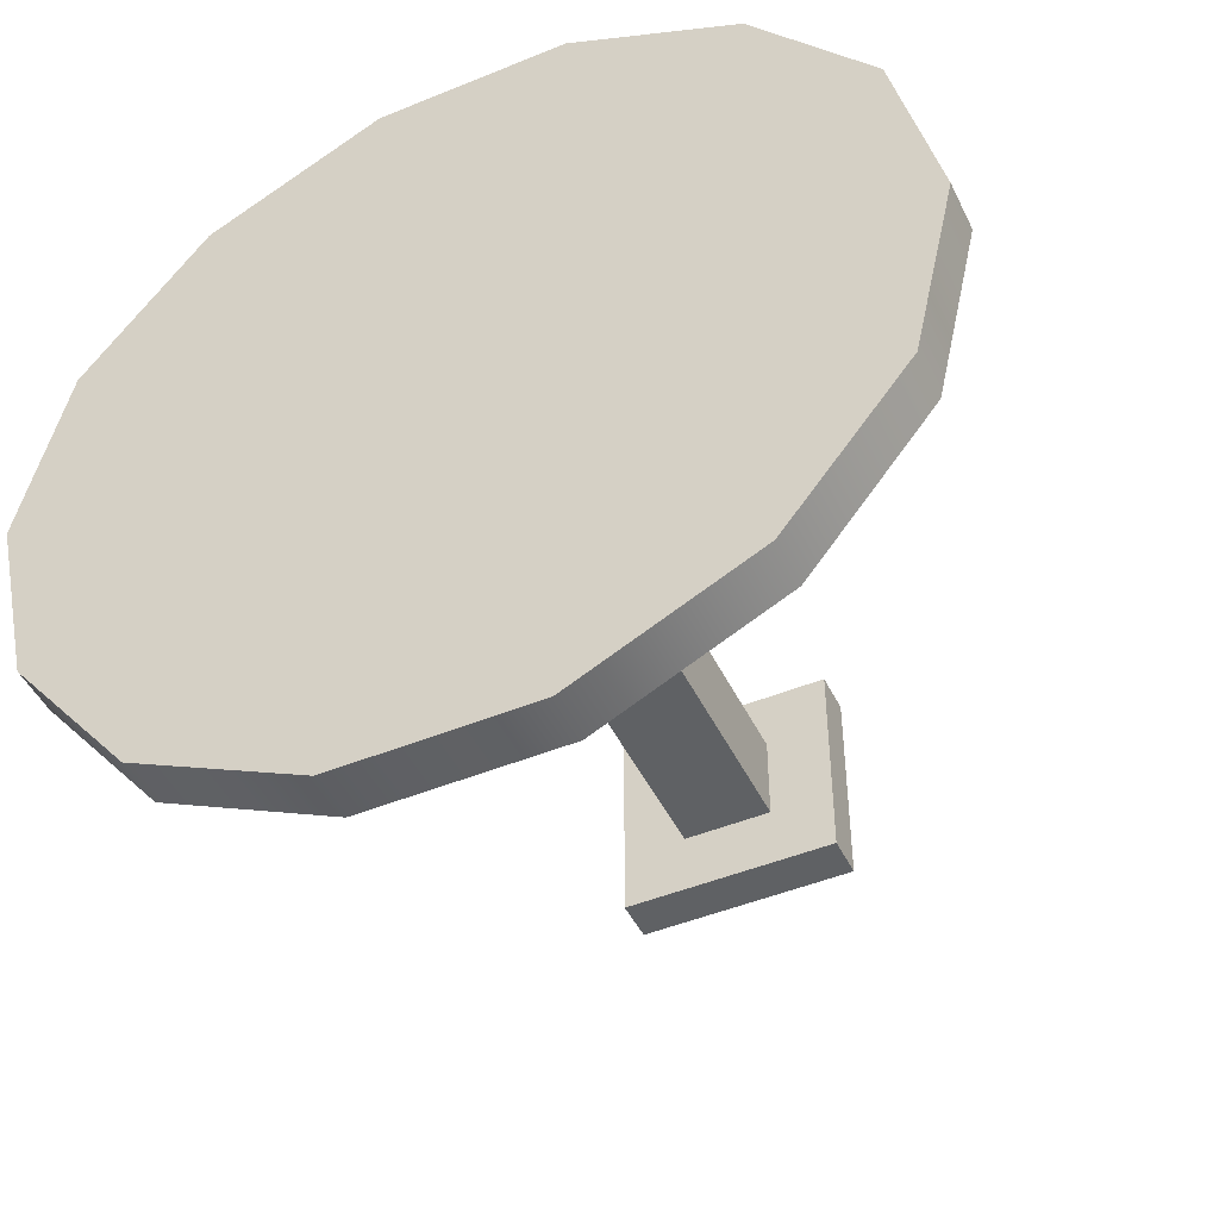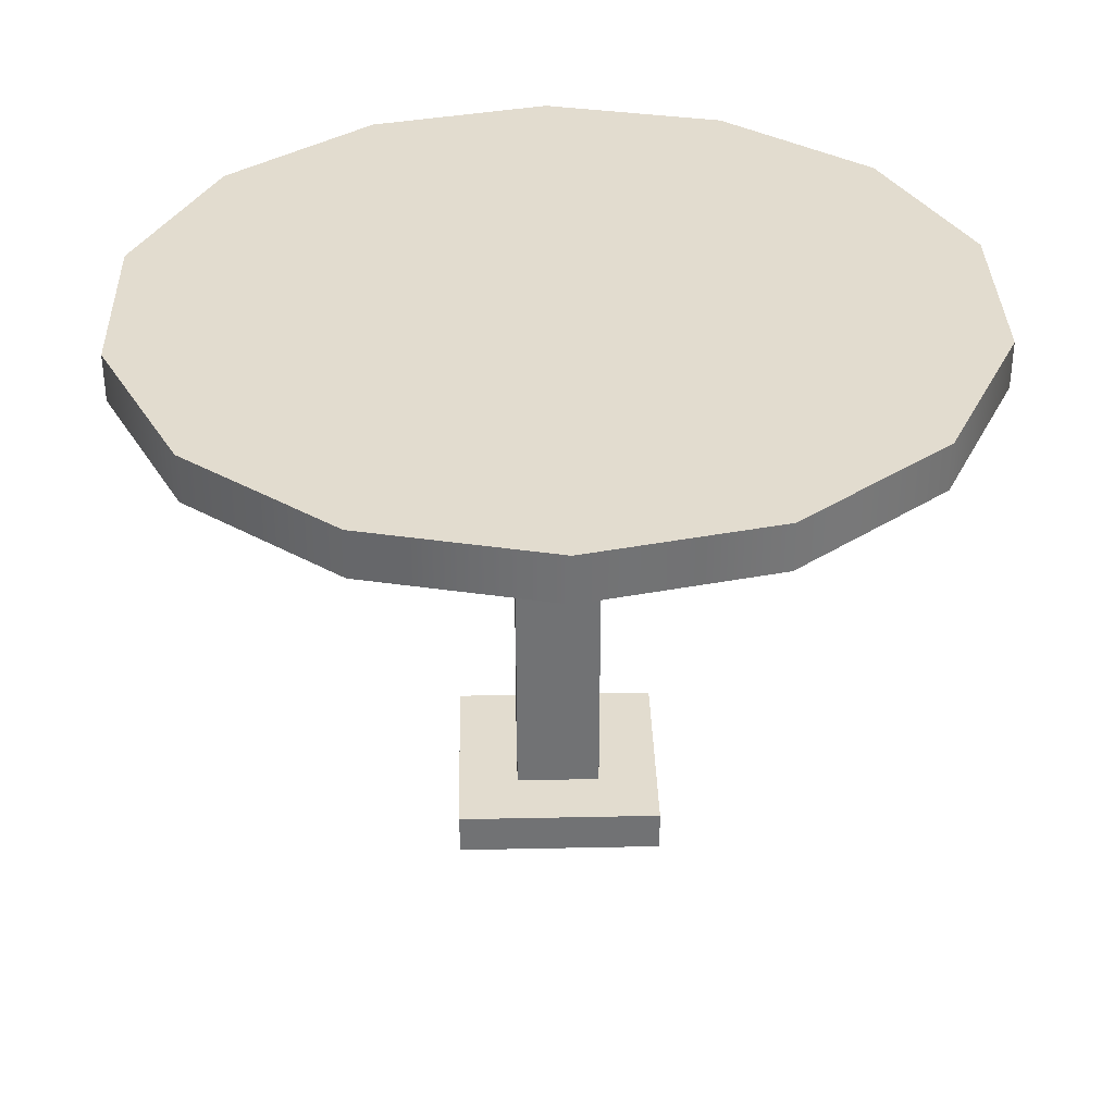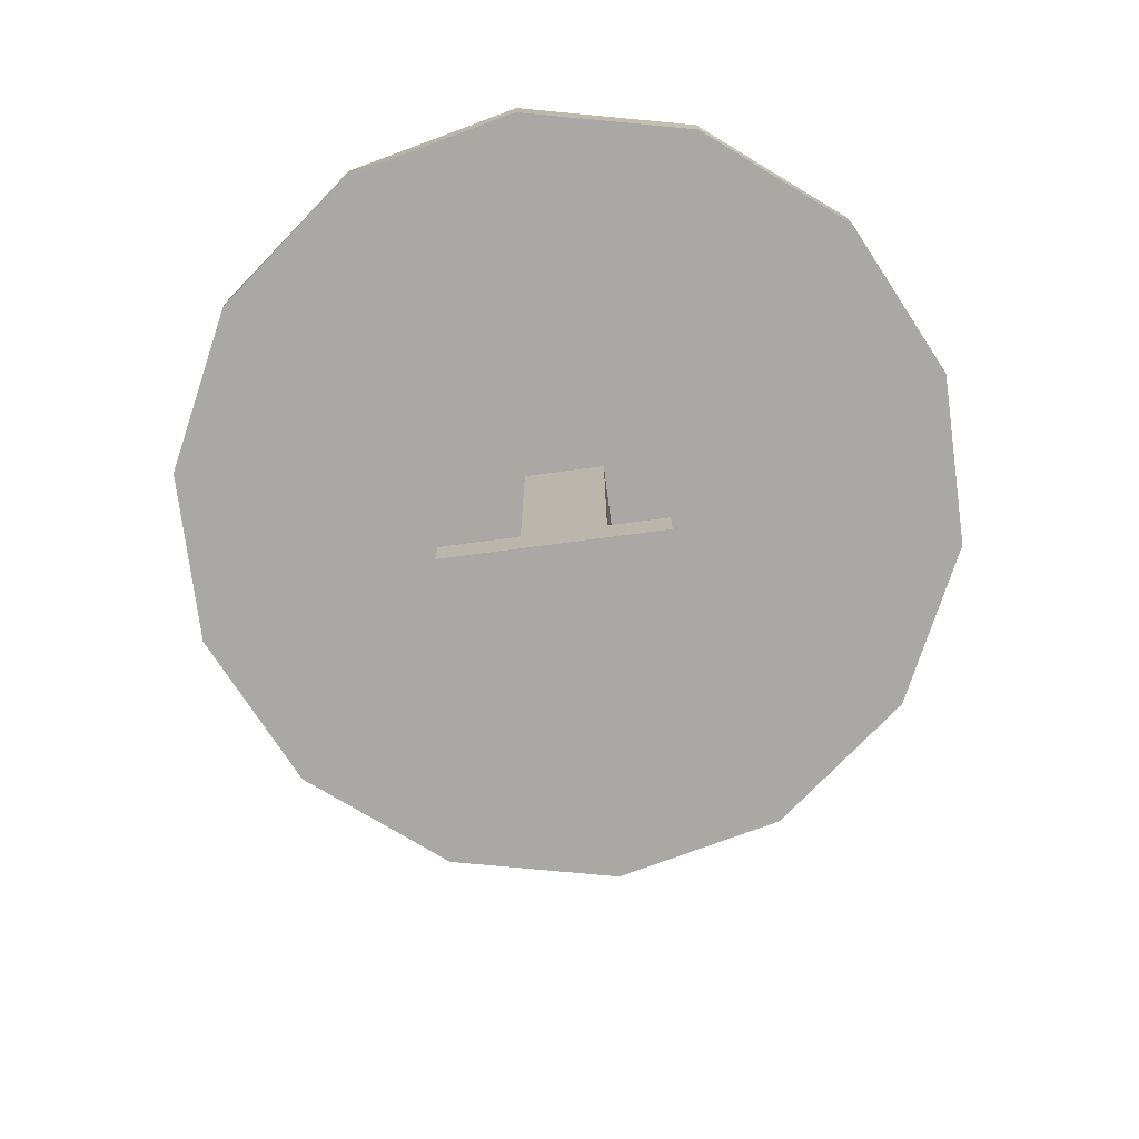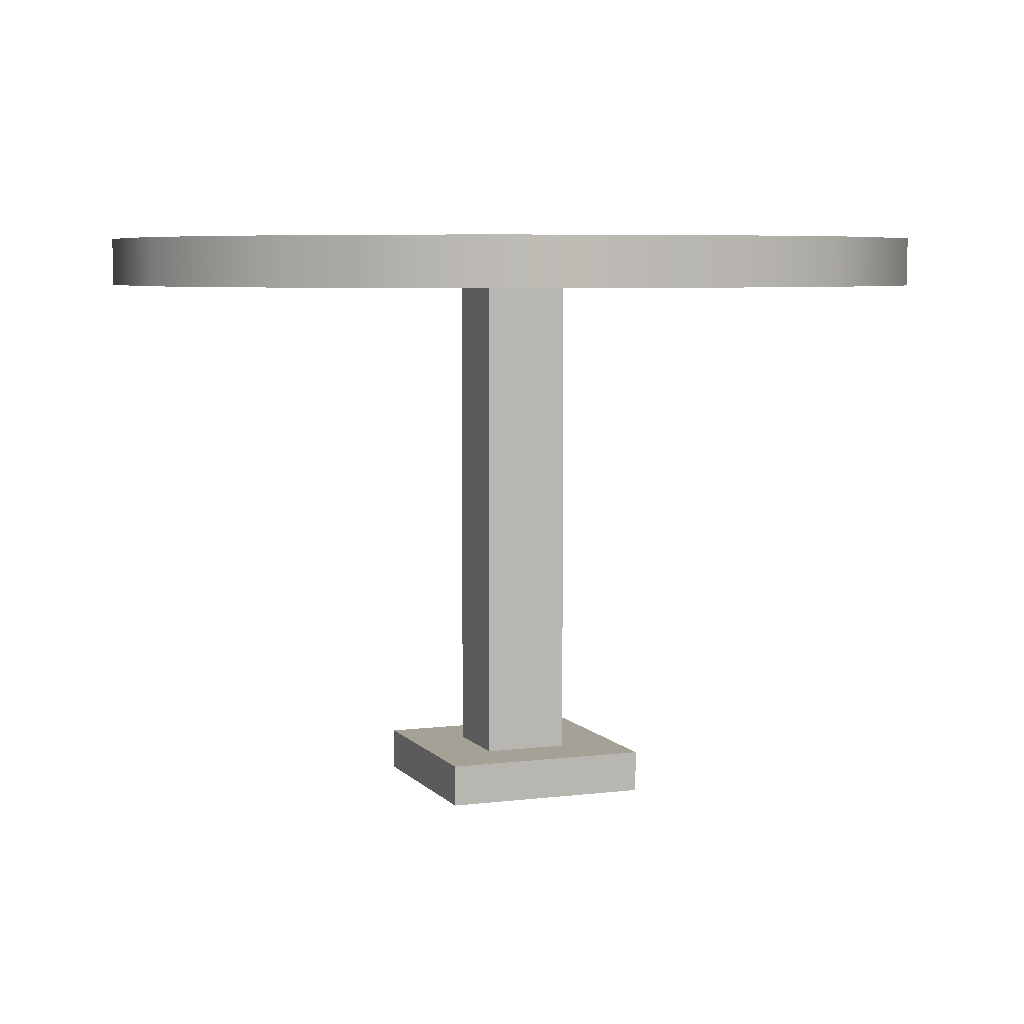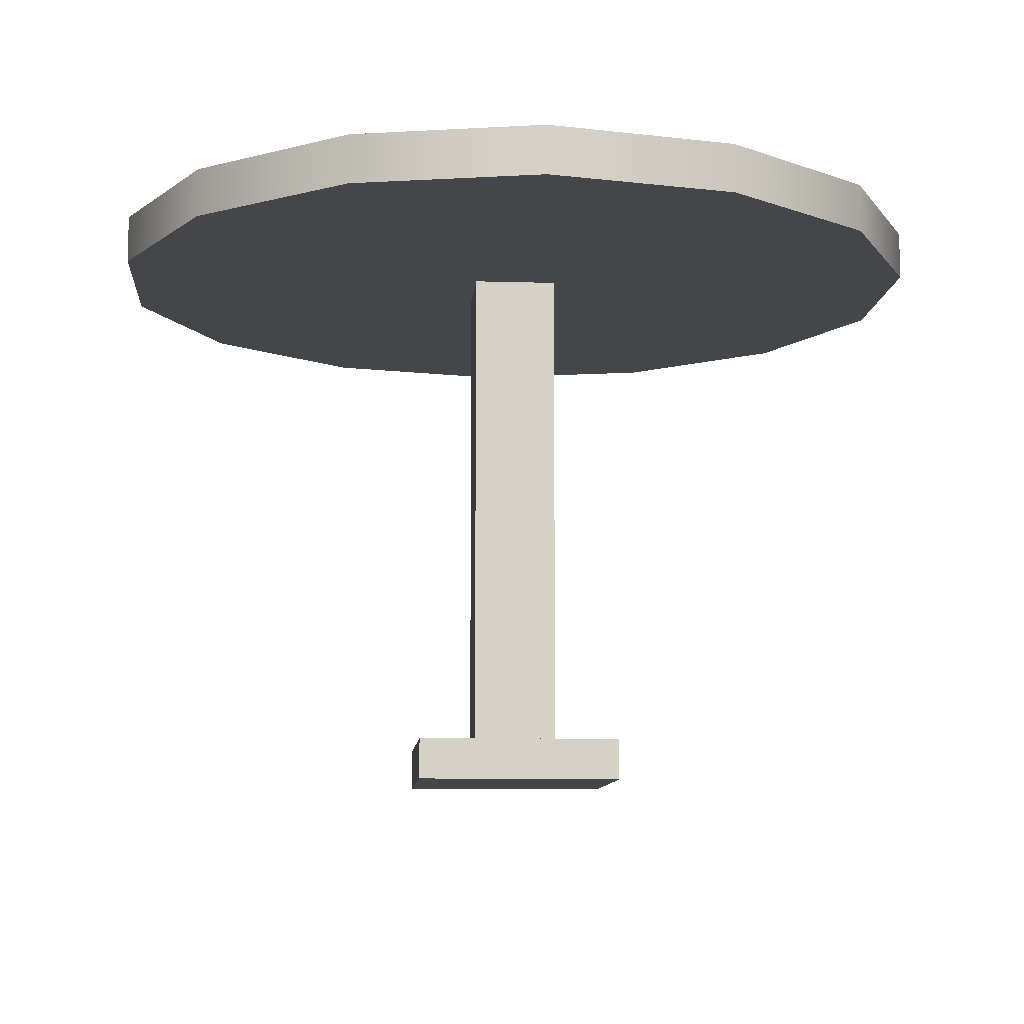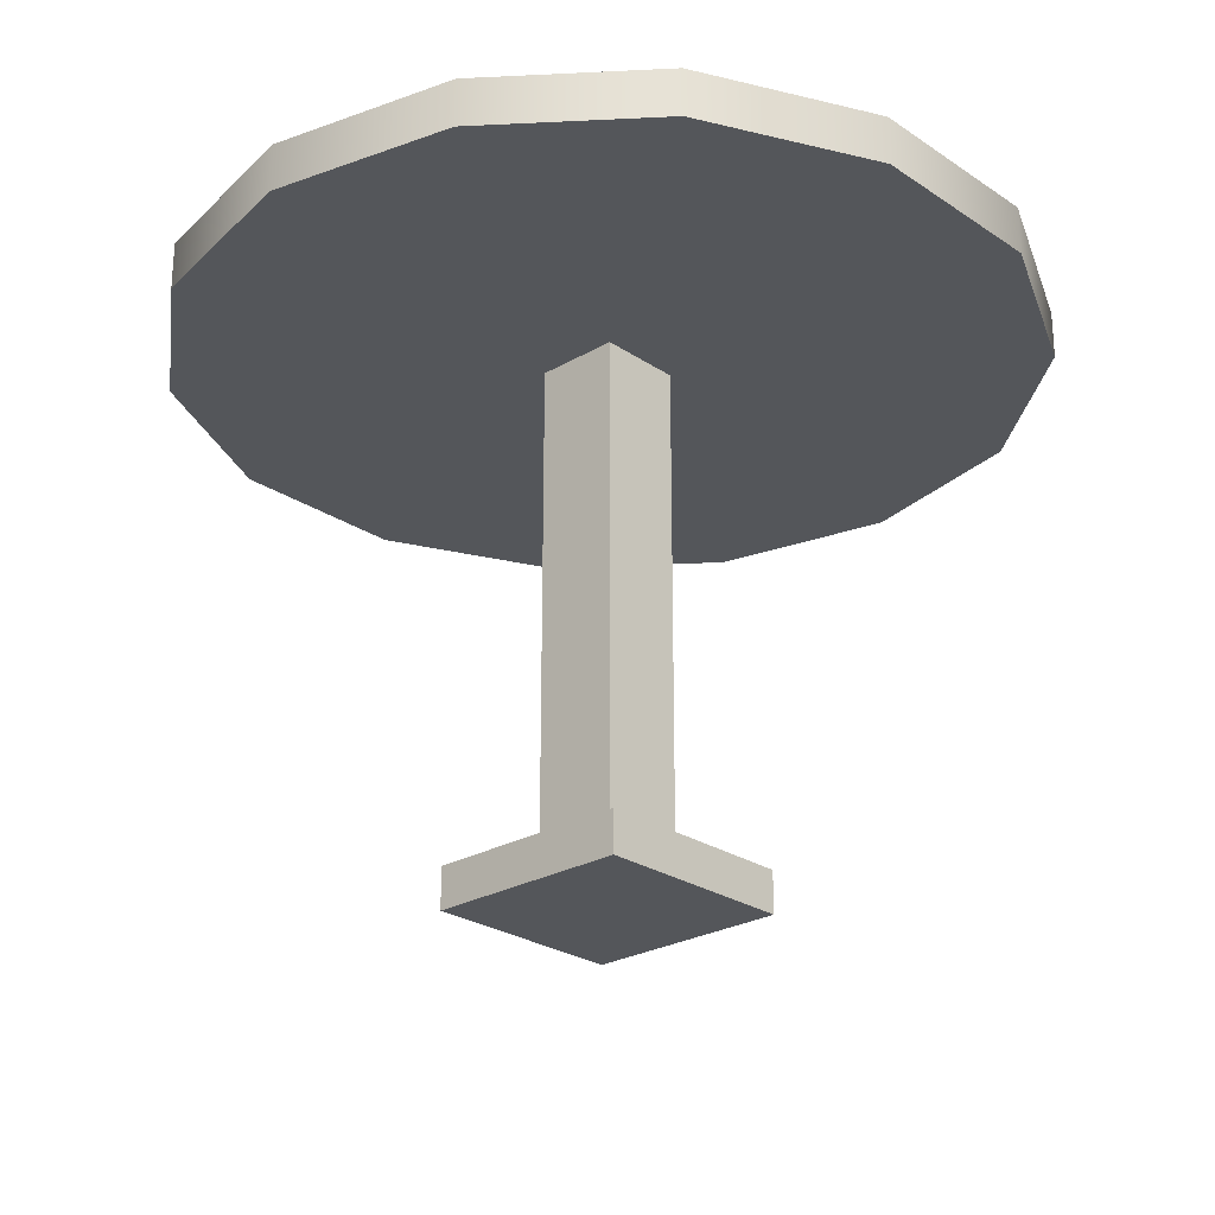
<metadata>
{"format":"obj","ext":"obj","renderer":"f3d","projection":"perspective","resolution":1024,"background":"white","views":[{"elev":-46.7,"azim":-155.0,"up":"+Z"},{"elev":34.7,"azim":-91.6,"up":"+Y"},{"elev":-74.9,"azim":-82.5,"up":"+Y"},{"elev":6.0,"azim":69.1,"up":"+Y"},{"elev":-9.6,"azim":85.6,"up":"+Y"},{"elev":-25.4,"azim":133.0,"up":"+Y"}]}
</metadata>
<code>
v  6.757 -0.425 -3.254
v  4.676 -0.425 -5.864
v  4.676 0.425 -5.864
v  6.757 0.425 -3.254
v  1.669 -0.425 -7.312
v  1.669 0.425 -7.312
v  -1.669 -0.425 -7.312
v  -1.669 0.425 -7.312
v  -4.676 -0.425 -5.864
v  -4.676 0.425 -5.864
v  -6.757 -0.425 -3.254
v  -6.757 0.425 -3.254
v  -7.5 -0.425 -0
v  -7.5 0.425 -0
v  -6.757 -0.425 3.254
v  -6.757 0.425 3.254
v  -4.676 -0.425 5.864
v  -4.676 0.425 5.864
v  -1.669 -0.425 7.312
v  -1.669 0.425 7.312
v  1.669 -0.425 7.312
v  1.669 0.425 7.312
v  4.676 -0.425 5.864
v  4.676 0.425 5.864
v  6.757 -0.425 3.254
v  6.757 0.425 3.254
v  7.5 -0.425 0
v  7.5 0.425 0
v  -0.75 -9.351 0.75
v  0.75 -9.351 0.75
v  0.75 -0.3418 0.75
v  -0.75 -0.3418 0.75
v  -0.75 -0.3418 -0.75
v  0.75 -0.3418 -0.75
v  0.75 -9.351 -0.75
v  -0.75 -9.351 -0.75
v  -1.82 -10 1.82
v  1.82 -10 1.82
v  1.82 -9.268 1.82
v  -1.82 -9.268 1.82
v  1.82 -9.268 -1.82
v  -1.82 -9.268 -1.82
v  1.82 -10 -1.82
v  -1.82 -10 -1.82
g polySurface1513
f 1 2 3 4
f 2 5 6 3
f 5 7 8 6
f 7 9 10 8
f 9 11 12 10
f 11 13 14 12
f 13 15 16 14
f 15 17 18 16
f 17 19 20 18
f 19 21 22 20
f 21 23 24 22
f 23 25 26 24
f 25 27 28 26
f 27 1 4 28
f 25 23 21 19
f 25 19 17 15
f 25 15 13 11
f 25 11 9 7
f 25 7 5 2
f 25 2 1 27
f 28 4 3 6
f 28 6 8 10
f 28 10 12 14
f 28 14 16 18
f 28 18 20 22
f 28 22 24 26
f 29 30 31 32
f 33 34 35 36
f 30 35 34 31
f 36 29 32 33
f 37 38 39 40
f 40 39 41 42
f 42 41 43 44
f 44 43 38 37
f 38 43 41 39
f 44 37 40 42

</code>
